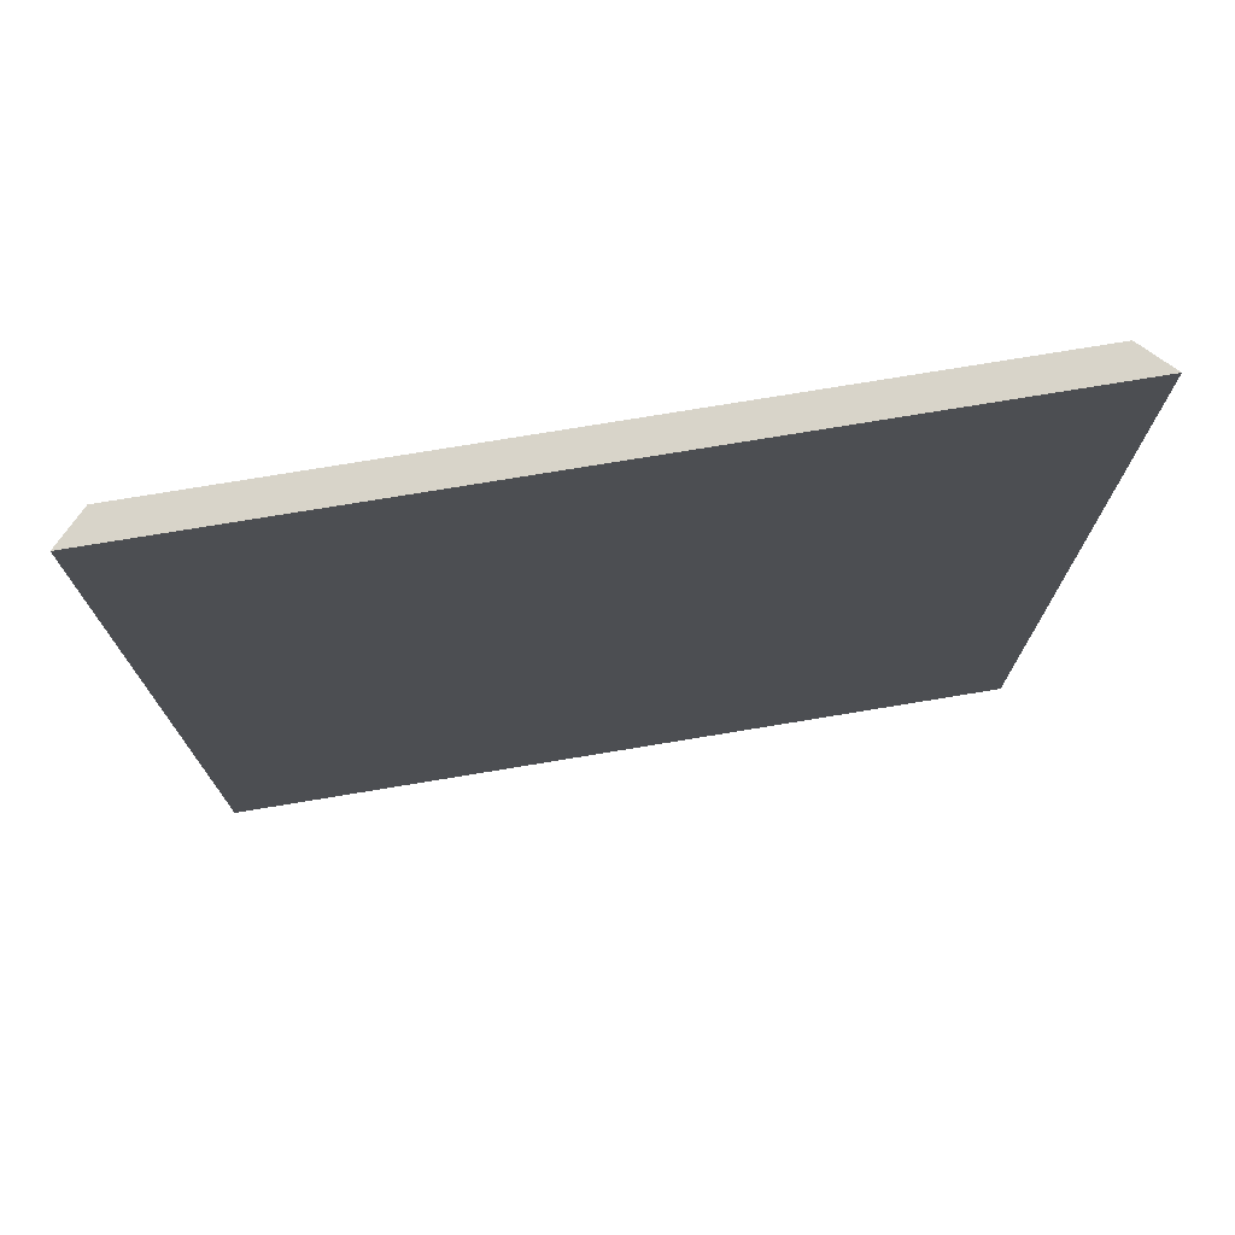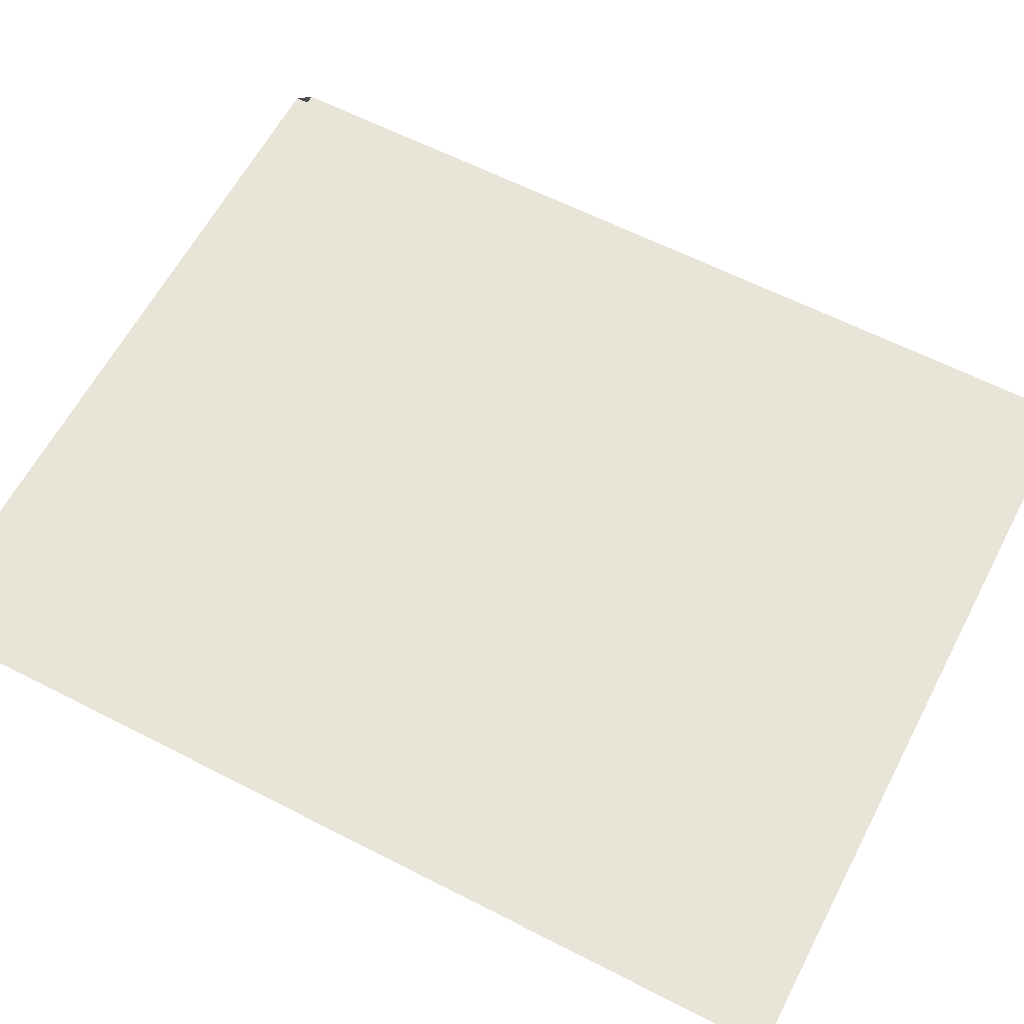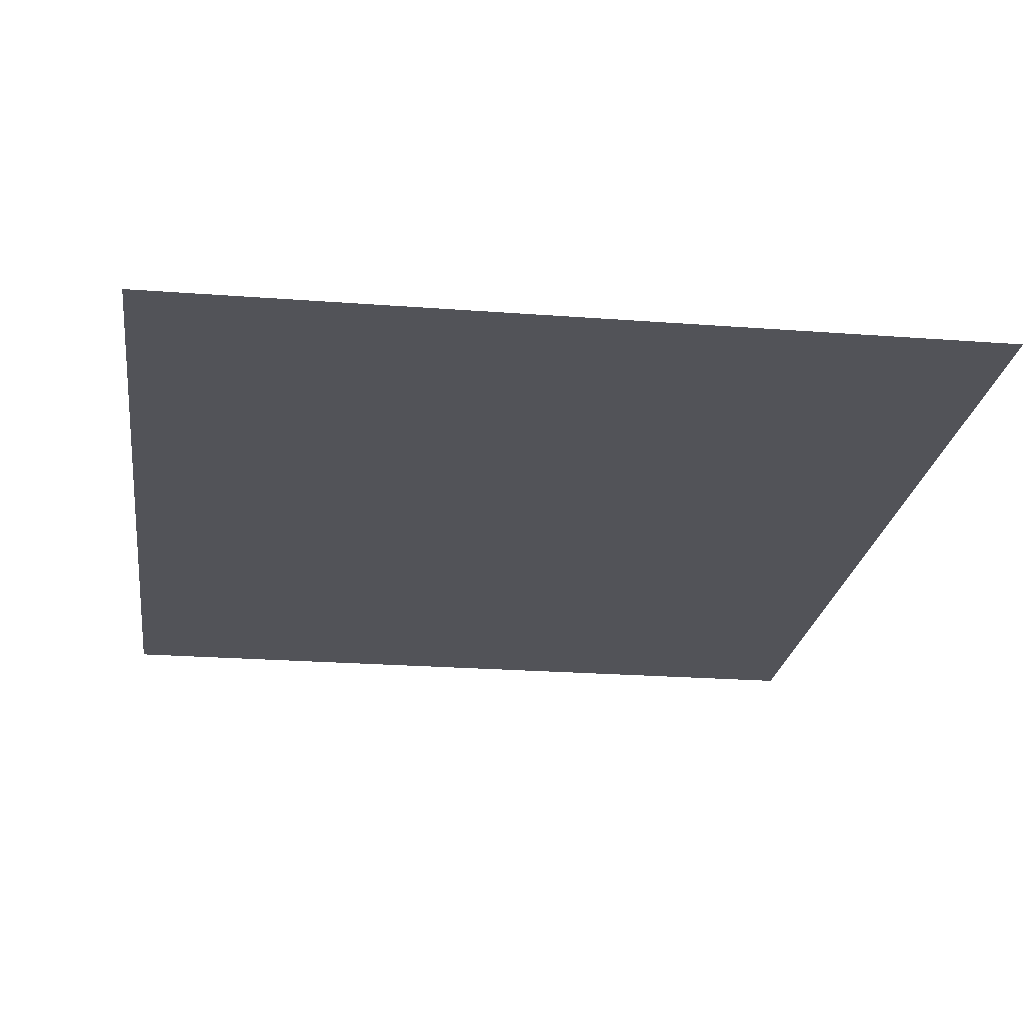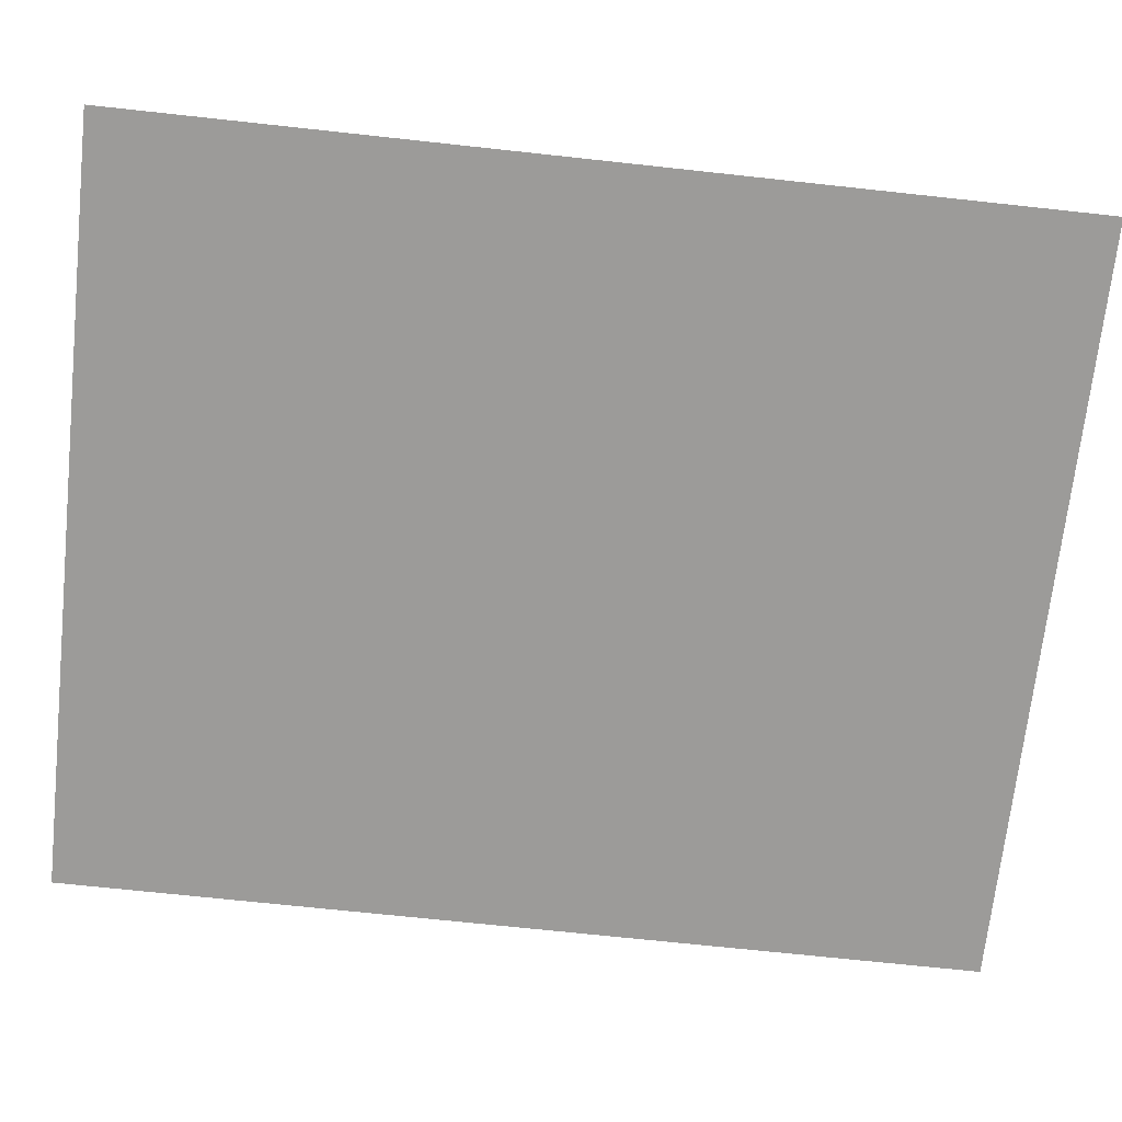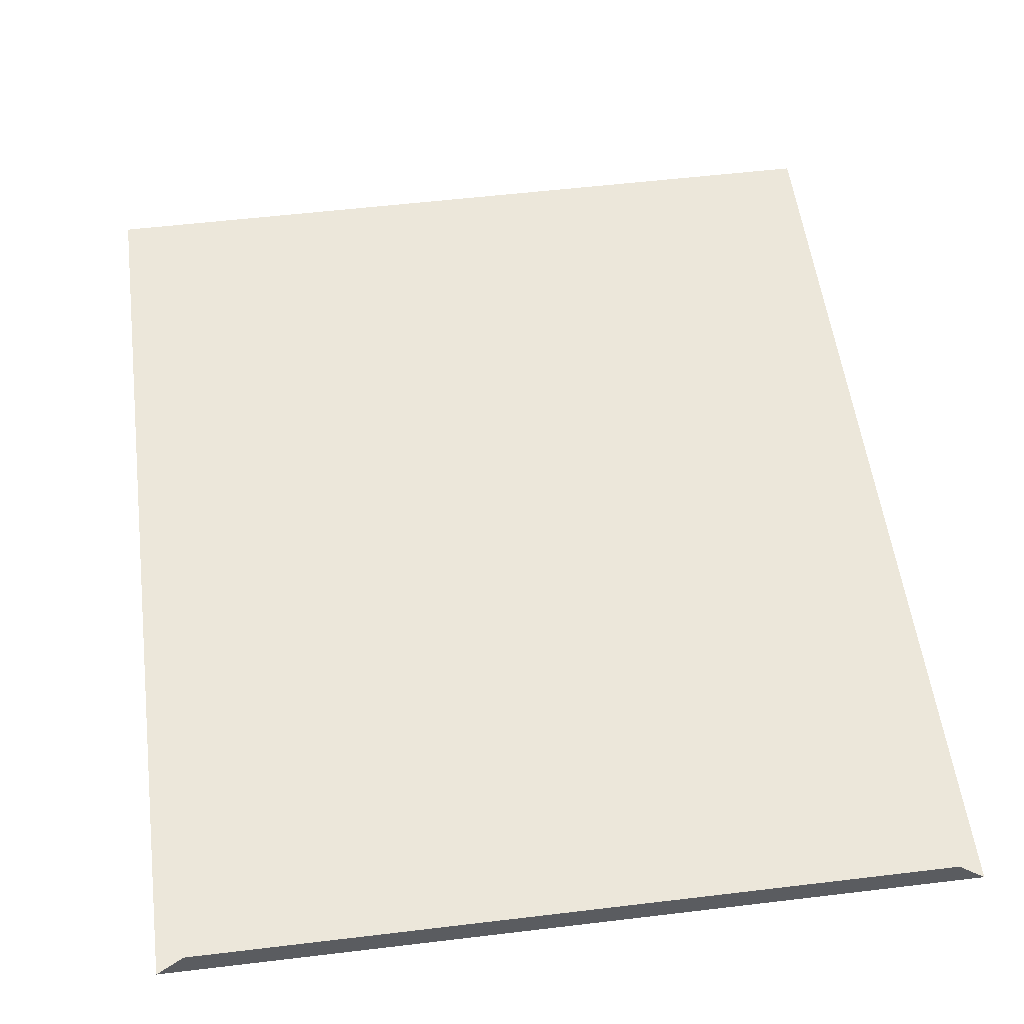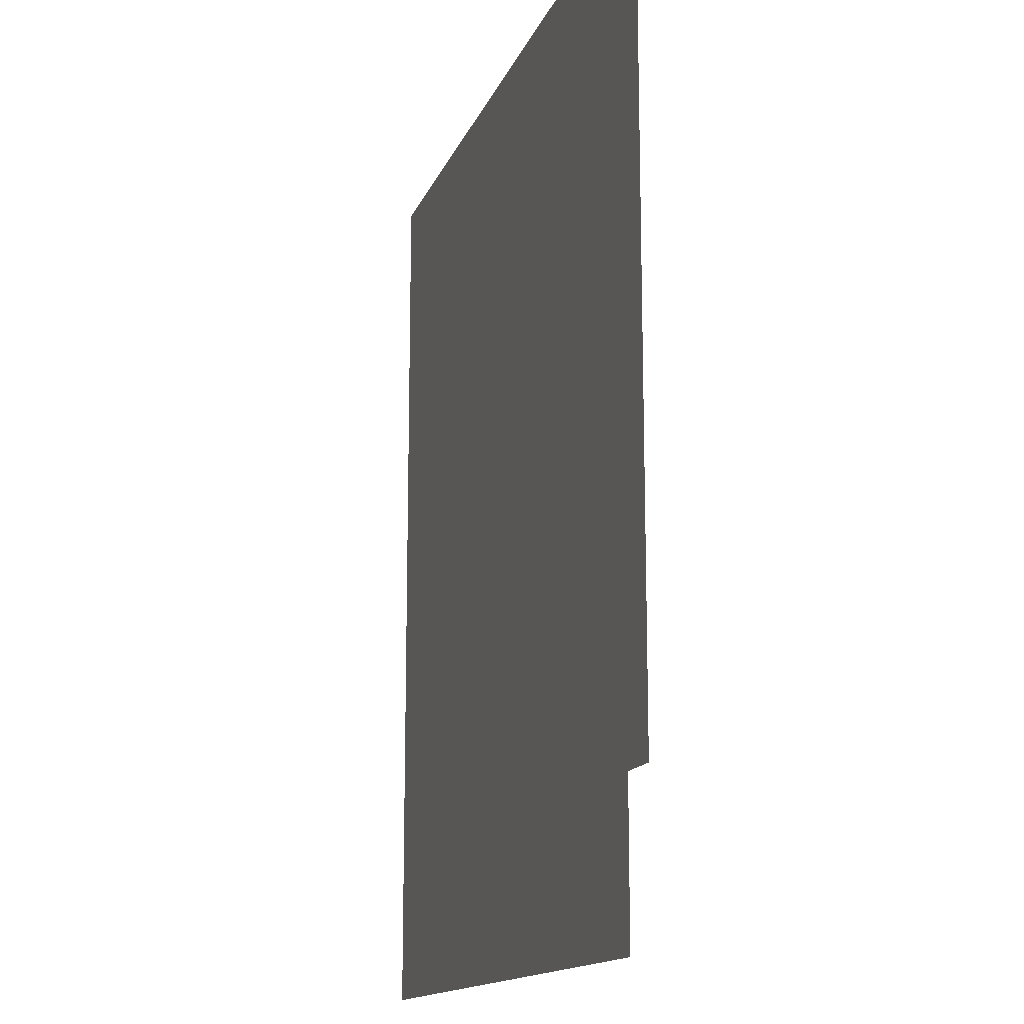
<metadata>
{"format":"obj","ext":"obj","renderer":"f3d","projection":"perspective","resolution":1024,"background":"white","views":[{"elev":75.2,"azim":170.6,"up":"+Y"},{"elev":61.4,"azim":-62.4,"up":"+Z"},{"elev":-22.7,"azim":-7.5,"up":"+Z"},{"elev":-69.8,"azim":83.8,"up":"+Z"},{"elev":54.0,"azim":172.7,"up":"+Z"},{"elev":-14.5,"azim":-106.3,"up":"+Y"}]}
</metadata>
<code>
v 0.2251 0.1692 -0.2791
v 0.2426 0.1692 -0.2616
v 0.7022 0.1692 -0.2791
v 0.2426 -0.3055 -0.2616
v 0.6848 0.1692 -0.2616
v 0.7022 -0.4054 -0.2791
v 0.2251 -0.4054 -0.2791
v 0.6848 -0.3055 -0.2616
f 1 2 3
f 3 2 1
f 3 2 5
f 5 2 3
f 6 1 3
f 3 1 6
f 4 5 2
f 2 5 4
f 1 6 7
f 7 6 1
f 5 4 8
f 8 4 5

</code>
